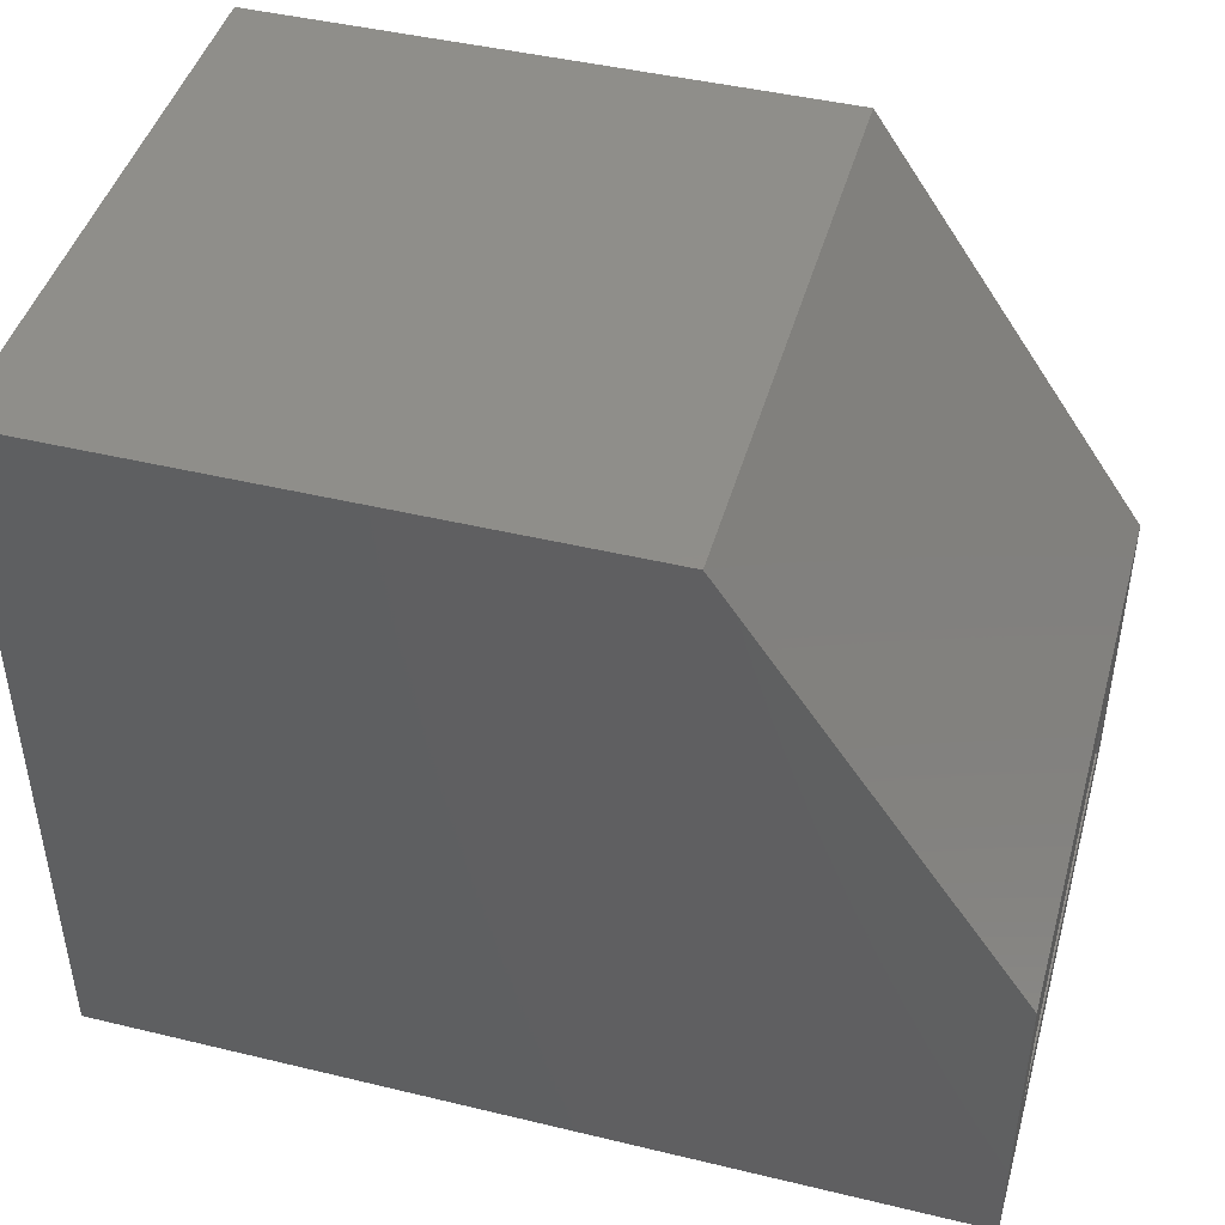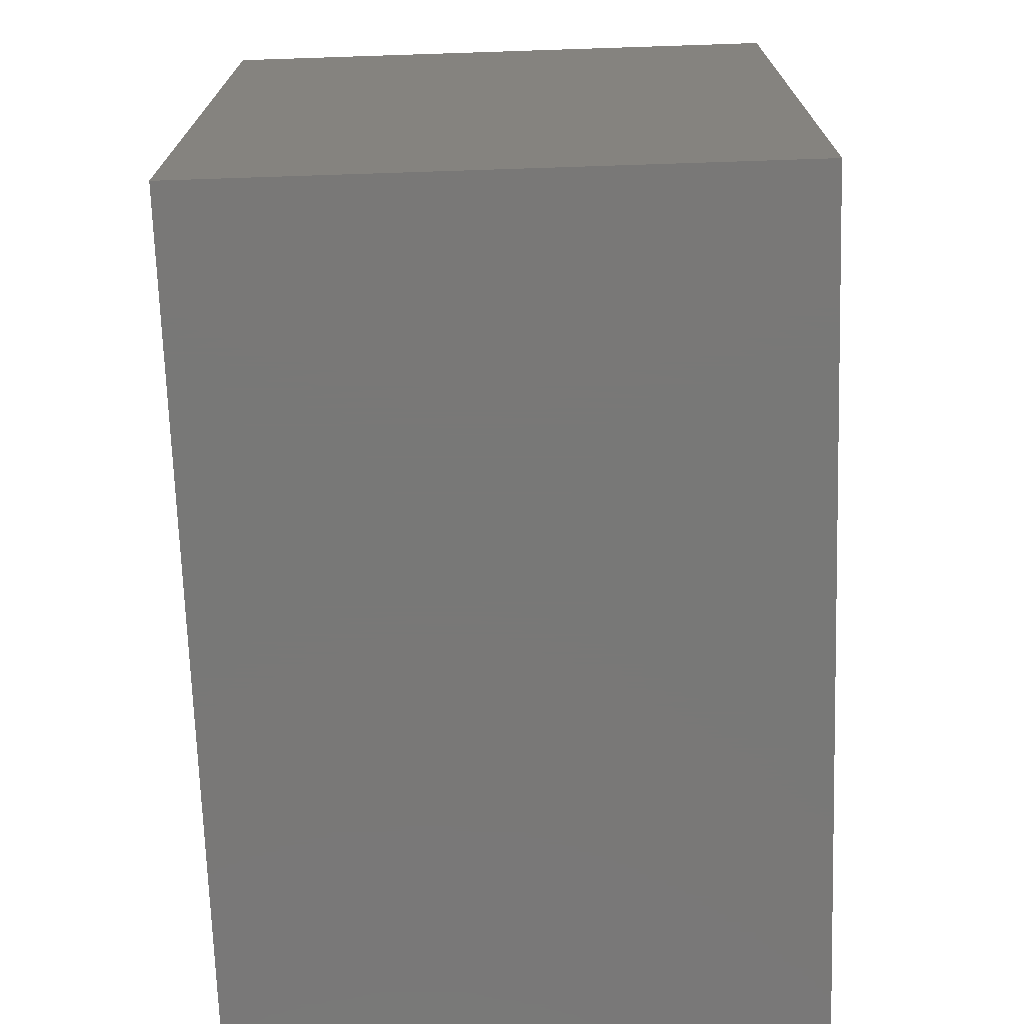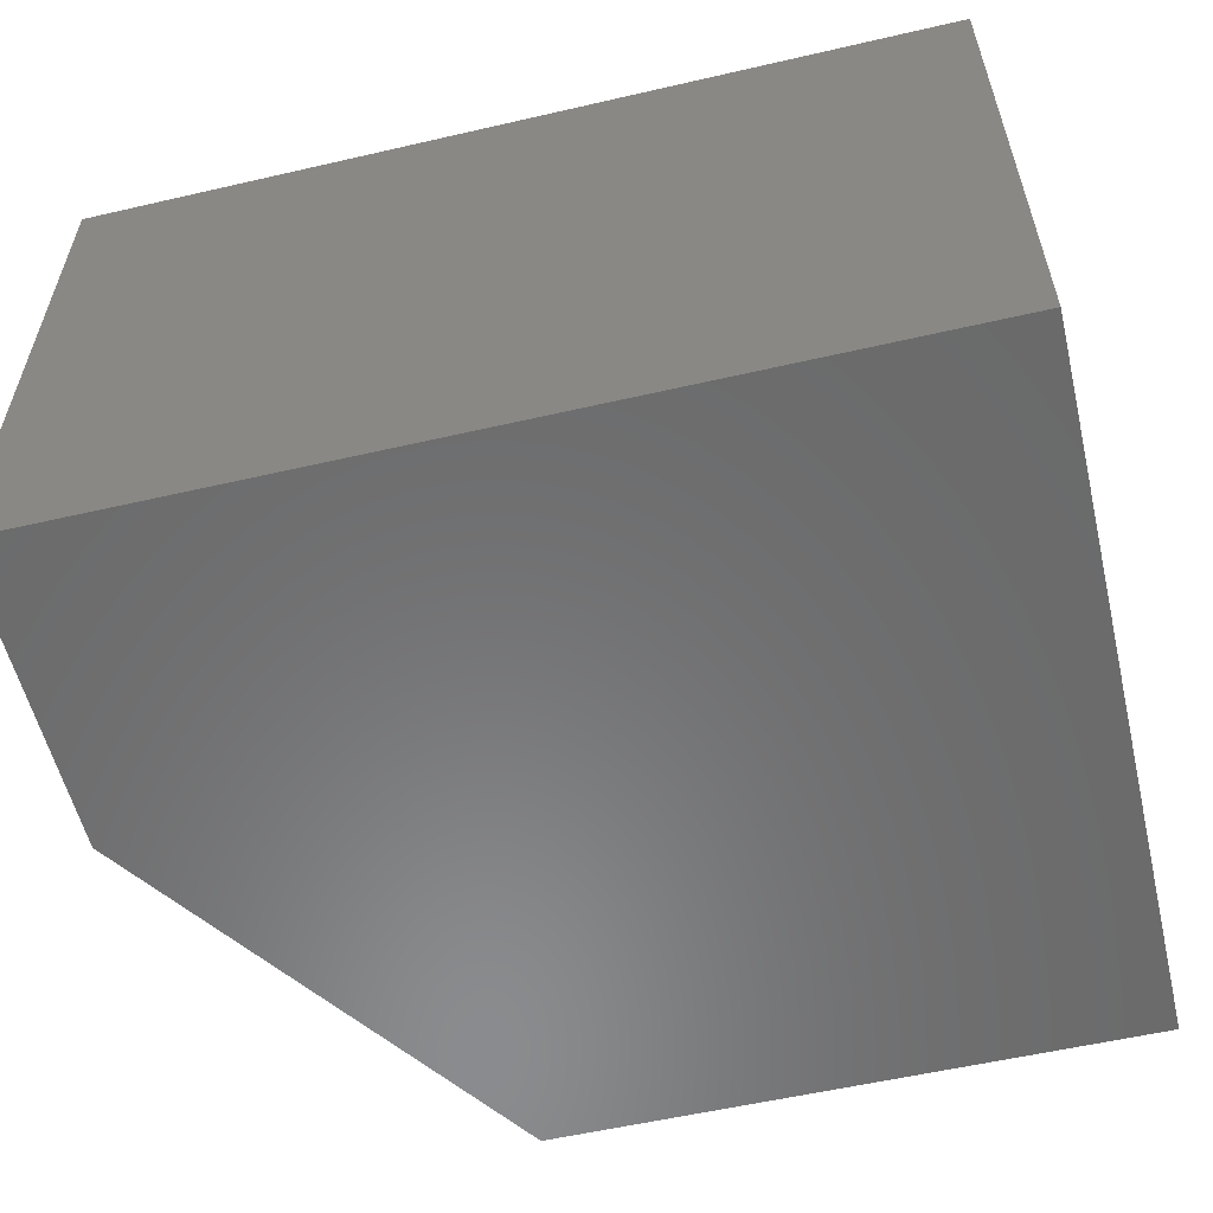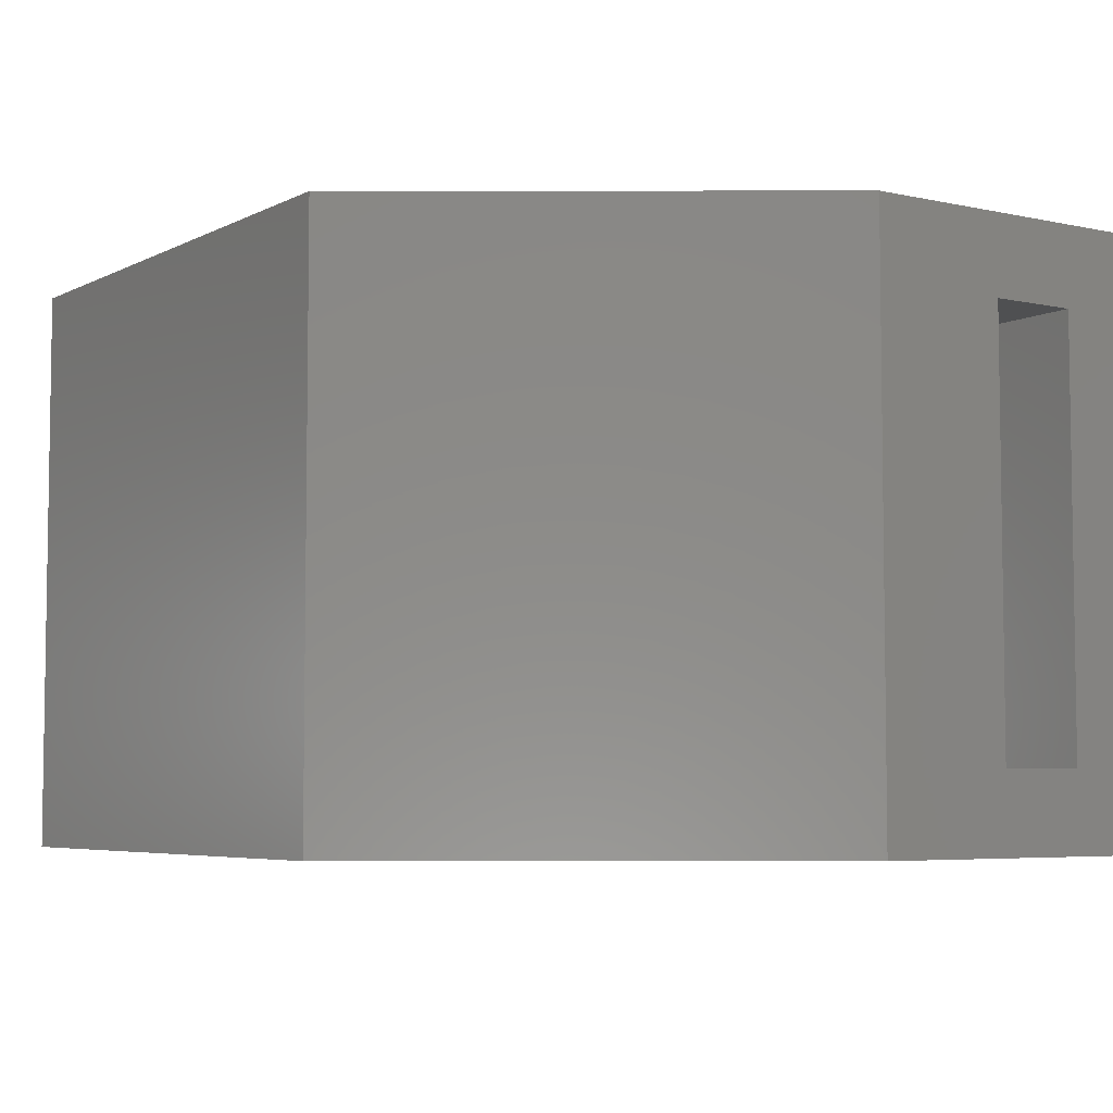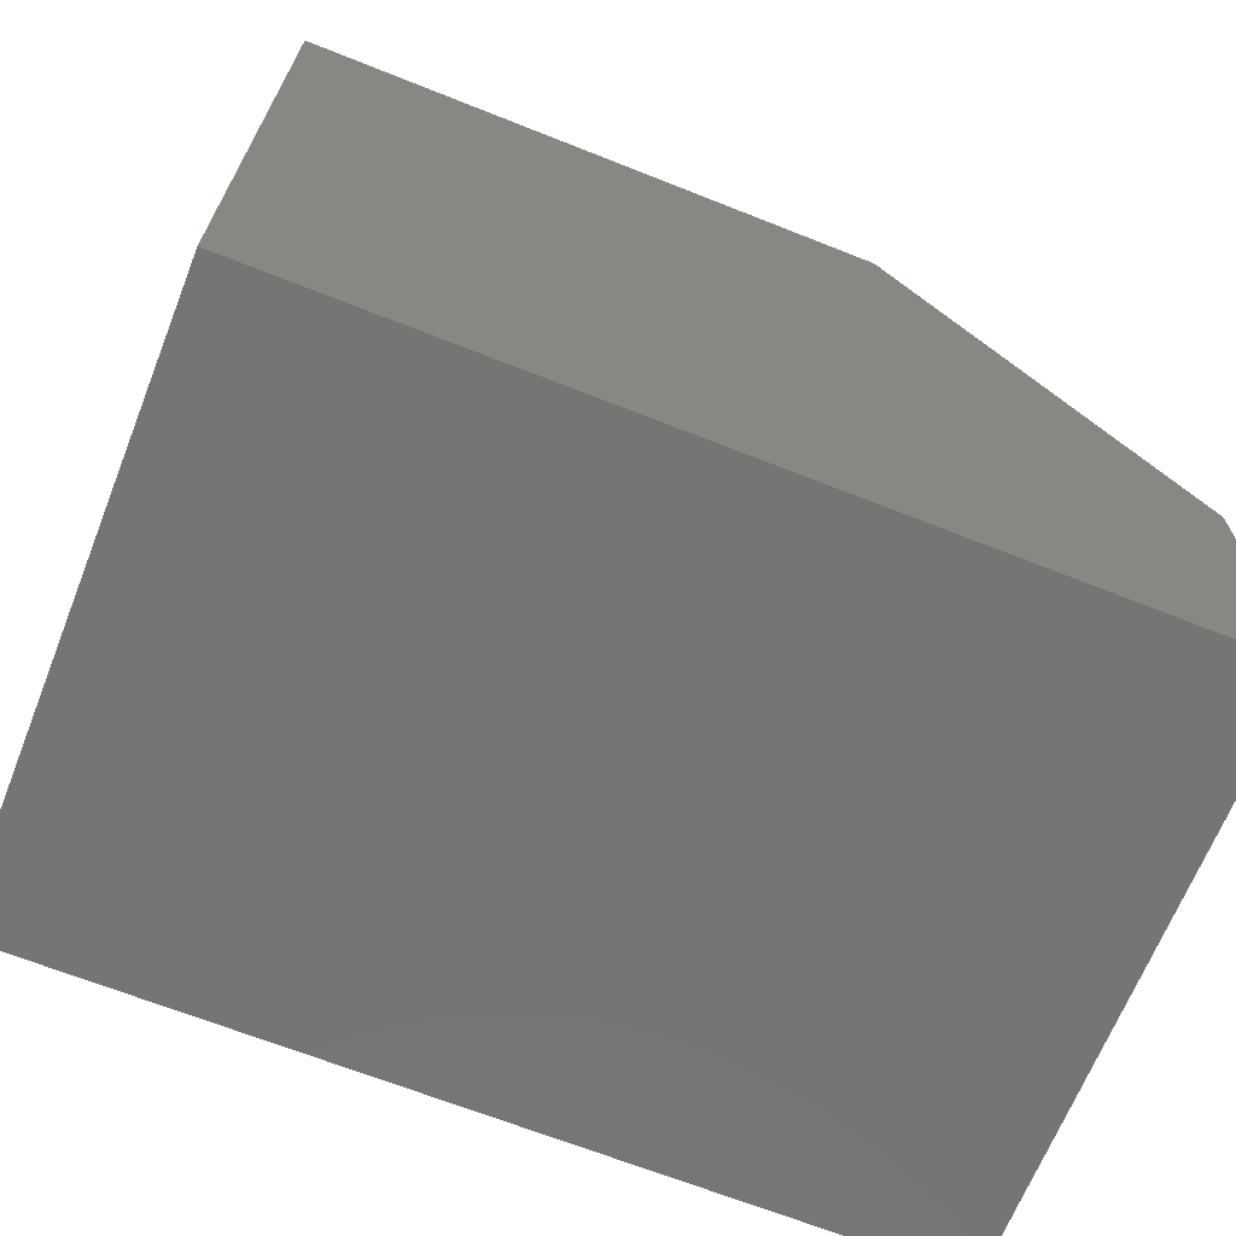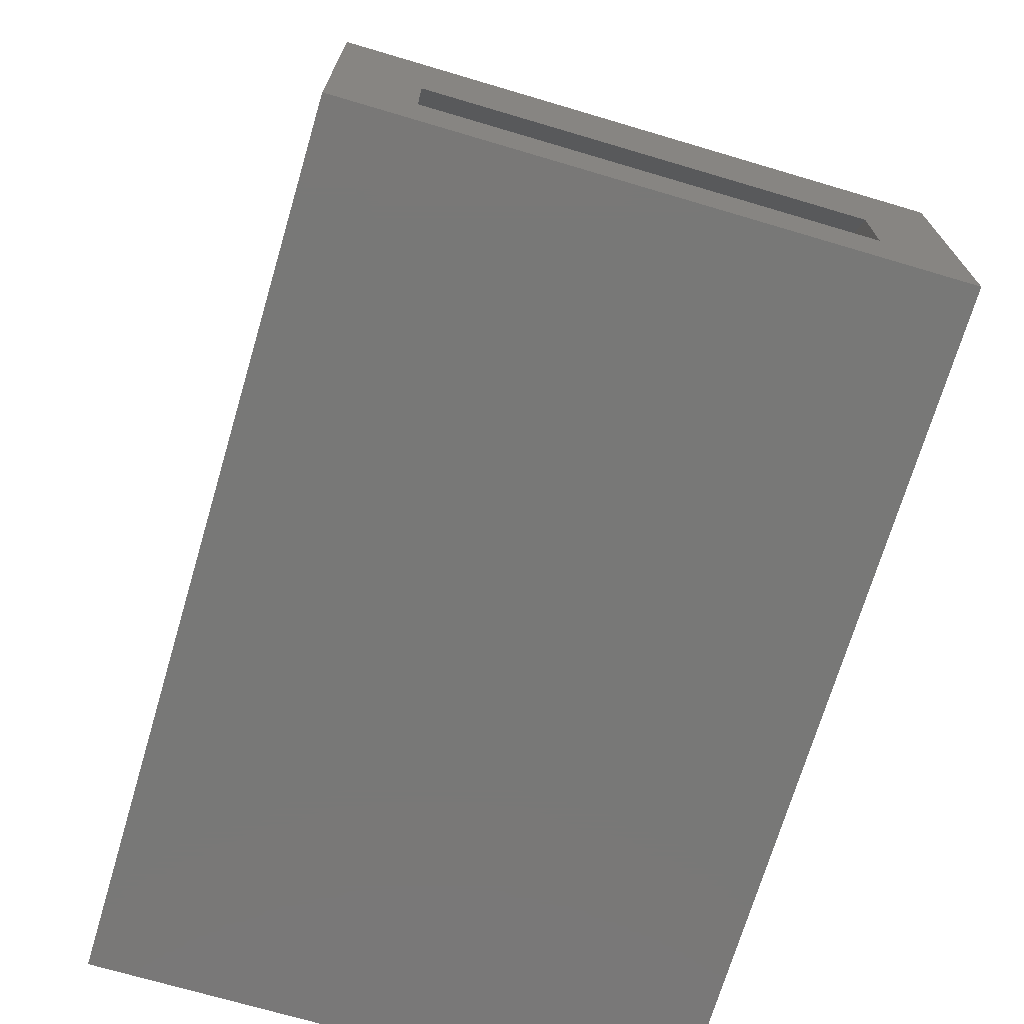
<metadata>
{"format":"stl","ext":"stl","renderer":"f3d","projection":"perspective","resolution":1024,"background":"white","views":[{"elev":44.9,"azim":15.6,"up":"+Z"},{"elev":-71.1,"azim":-88.1,"up":"+Z"},{"elev":-56.9,"azim":-166.5,"up":"+Y"},{"elev":-5.3,"azim":55.9,"up":"+Y"},{"elev":-67.3,"azim":-21.7,"up":"+Z"},{"elev":-71.0,"azim":73.5,"up":"+Z"}]}
</metadata>
<code>
# stl→obj: 20 verts, 36 faces
v 0.75 0.007812 0.2665
v 0.75 -0.0625 0.1416
v 0.75 0.007812 -0.007812
v 0.75 -0.0625 0.0625
v 0.75 -0.5078 -0.007812
v 0.75 -0.4375 0.0625
v 0.75 -0.5078 0.2665
v 0.75 -0.4375 0.1416
v 0.0625 -0.4375 0.0625
v 0.0625 -0.0625 0.0625
v 0.4643 -0.4375 0.5612
v 0.4643 -0.0625 0.5612
v 0.0625 -0.0625 0.5612
v 0.0625 -0.4375 0.5612
v -0.007812 -0.5078 -0.007812
v -0.007812 0.007812 -0.007812
v 0.5015 0.007812 0.6315
v 0.5015 -0.5078 0.6315
v -0.007812 0.007812 0.6315
v -0.007812 -0.5078 0.6315
f 1 2 3
f 3 2 4
f 3 4 5
f 5 4 6
f 5 6 7
f 7 6 8
f 7 8 1
f 1 8 2
f 9 6 10
f 10 6 4
f 8 11 2
f 2 11 12
f 13 10 12
f 12 10 4
f 12 4 2
f 8 6 11
f 11 6 9
f 11 9 14
f 15 16 5
f 5 16 3
f 1 17 7
f 7 17 18
f 17 19 18
f 18 19 20
f 20 19 15
f 15 19 16
f 1 3 17
f 17 3 16
f 17 16 19
f 20 15 18
f 18 15 5
f 18 5 7
f 11 14 12
f 12 14 13
f 14 9 13
f 13 9 10

</code>
